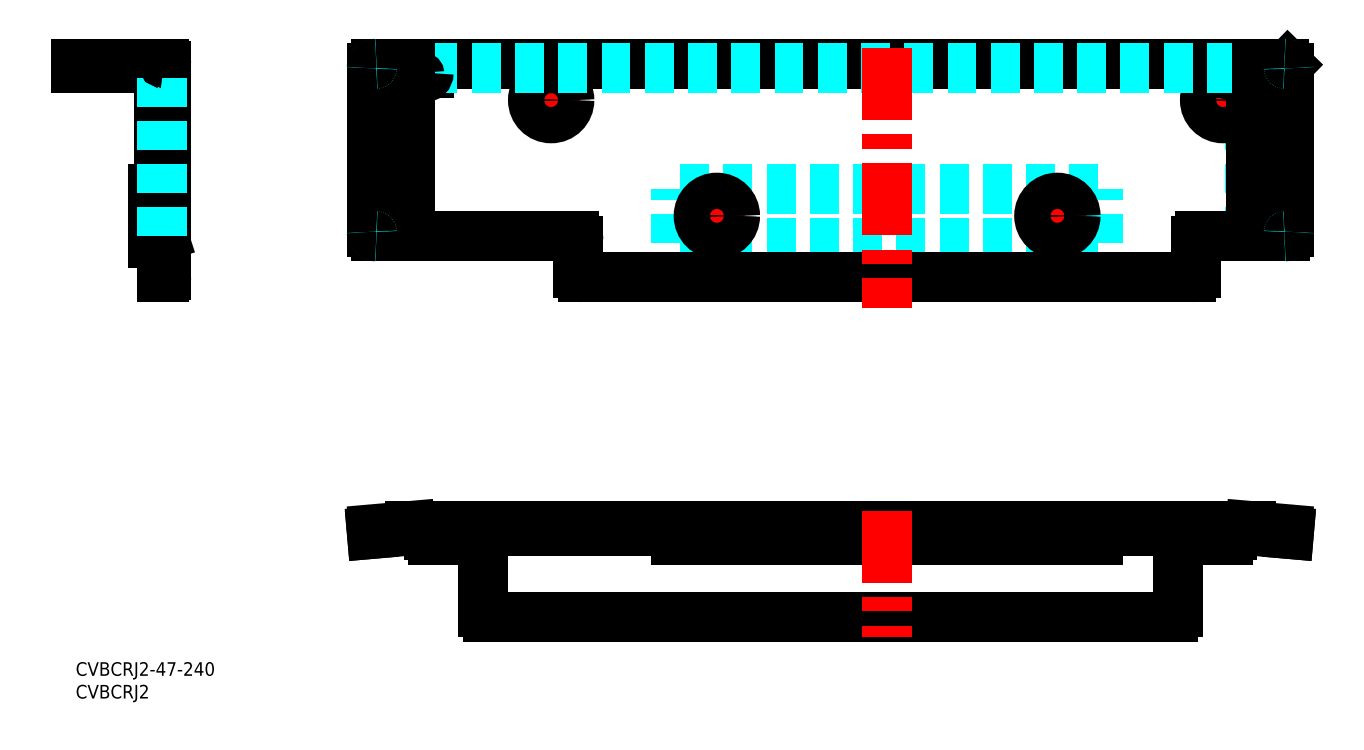
<metadata>
{"format":"dxf","ext":"dxf","renderer":"ezdxf+matplotlib","layout":"modelspace","background":"white","min_lineweight":24,"dpi":150}
</metadata>
<code>
0
SECTION
2
ENTITIES
0
LINE
8
MSM_DASHED
10
19
20
102.3
30
0
11
17
21
102.3
31
0
0
LINE
8
MSM_DASHED
10
17
20
94.31
30
0
11
19
21
94.31
31
0
0
LINE
8
MSM_DASHED
10
20
20
102.3
30
0
11
19.8
21
102.3
31
0
0
LINE
8
MSM_DASHED
10
19.8
20
94.31
30
0
11
20
21
94.31
31
0
0
LINE
8
MSM_DASHED
10
19
20
95.11
30
0
11
19.8
21
94.31
31
0
0
LINE
8
MSM_DASHED
10
19.8
20
102.3
30
0
11
19
21
101.5
31
0
0
LINE
8
MSM_DASHED
10
19.8
20
94.31
30
0
11
19.8
21
102.3
31
0
0
LINE
8
MSM_DASHED
10
19
20
104.3
30
0
11
18.26
21
104.3
31
0
0
LINE
8
MSM_DASHED
10
19
20
120.6
30
0
11
19.8
21
119.8
31
0
0
LINE
8
MSM_DASHED
10
19.8
20
127.8
30
0
11
19
21
127
31
0
0
LINE
8
MSM_DASHED
10
20
20
127.8
30
0
11
19.8
21
127.8
31
0
0
LINE
8
MSM_DASHED
10
19.8
20
119.8
30
0
11
20
21
119.8
31
0
0
LINE
8
MSM_DASHED
10
19.8
20
119.8
30
0
11
19.8
21
127.8
31
0
0
ARC
8
MSM_DASHED
10
19
20
130.8
30
0
40
1
50
0
51
90
0
LINE
8
MSM_DASHED
10
19
20
128.8
30
0
11
20
21
128.8
31
0
0
LINE
8
MSM_CENTER
10
17.3
20
123.8
30
0
11
21.7
21
123.8
31
0
0
LINE
8
MSM_CENTER
10
23.45
20
98.31
30
0
11
13.55
21
98.31
31
0
0
LINE
8
MSM_CONTINUOUS
10
18.26
20
104.3
30
0
11
17
21
104.3
31
0
0
LINE
8
MSM_CONTINUOUS
10
17
20
92.31
30
0
11
17
21
104.3
31
0
0
LINE
8
MSM_CONTINUOUS
10
19
20
92.31
30
0
11
17
21
92.31
31
0
0
LINE
8
MSM_CONTINUOUS
10
19
20
84.81
30
0
11
19
21
93.81
31
0
0
LINE
8
MSM_CONTINUOUS
10
19.5
20
84.81
30
0
11
19
21
84.81
31
0
0
LINE
8
MSM_CONTINUOUS
10
1.14e-14
20
130.8
30
0
11
1.14e-14
21
131.8
31
0
0
LINE
8
MSM_CONTINUOUS
10
17
20
130.8
30
0
11
17
21
131.8
31
0
0
LINE
8
MSM_CONTINUOUS
10
1.14e-14
20
130.8
30
0
11
18.26
21
130.8
31
0
0
LINE
8
MSM_CONTINUOUS
10
20
20
93.81
30
0
11
18.35
21
93.81
31
0
0
LINE
8
MSM_CONTINUOUS
10
20
20
85.31
30
0
11
20
21
131.3
31
0
0
LINE
8
MSM_CONTINUOUS
10
19.5
20
131.8
30
0
11
1.14e-14
21
131.8
31
0
0
LINE
8
MSM_CONTINUOUS
10
18.26
20
94.81
30
0
11
18.26
21
130.8
31
0
0
LINE
8
MSM_CONTINUOUS
10
19.3
20
93.94
30
0
11
19.3
21
131.3
31
0
0
LINE
8
MSM_DASHED
10
256.7
20
29
30
0
11
256.7
21
30
31
0
0
LINE
8
MSM_DASHED
10
254.7
20
29
30
0
11
254.7
21
30
31
0
0
LINE
8
MSM_DASHED
10
77.73
20
29
30
0
11
77.73
21
30
31
0
0
LINE
8
MSM_DASHED
10
248.7
20
30
30
0
11
248.7
21
29.8
31
0
0
LINE
8
MSM_DASHED
10
256.7
20
29.8
30
0
11
248.7
21
29.8
31
0
0
LINE
8
MSM_DASHED
10
255.9
20
29
30
0
11
256.7
21
29.8
31
0
0
LINE
8
MSM_DASHED
10
248.7
20
29.8
30
0
11
249.5
21
29
31
0
0
LINE
8
MSM_DASHED
10
107.9
20
29
30
0
11
108.7
21
29.8
31
0
0
LINE
8
MSM_DASHED
10
100.7
20
29.8
30
0
11
101.5
21
29
31
0
0
LINE
8
MSM_DASHED
10
108.7
20
29.8
30
0
11
100.7
21
29.8
31
0
0
LINE
8
MSM_DASHED
10
100.7
20
30
30
0
11
100.7
21
29.8
31
0
0
LINE
8
MSM_DASHED
10
108.7
20
29.8
30
0
11
108.7
21
30
31
0
0
LINE
8
MSM_DASHED
10
212.2
20
30
30
0
11
212.2
21
29.8
31
0
0
LINE
8
MSM_DASHED
10
220.2
20
29.8
30
0
11
220.2
21
30
31
0
0
LINE
8
MSM_DASHED
10
212.2
20
29
30
0
11
212.2
21
27
31
0
0
LINE
8
MSM_DASHED
10
220.2
20
27
30
0
11
220.2
21
29
31
0
0
LINE
8
MSM_DASHED
10
220.2
20
29.8
30
0
11
212.2
21
29.8
31
0
0
LINE
8
MSM_DASHED
10
219.4
20
29
30
0
11
220.2
21
29.8
31
0
0
LINE
8
MSM_DASHED
10
212.2
20
29.8
30
0
11
213
21
29
31
0
0
LINE
8
MSM_DASHED
10
144.4
20
29
30
0
11
145.2
21
29.8
31
0
0
LINE
8
MSM_DASHED
10
137.2
20
29.8
30
0
11
138
21
29
31
0
0
LINE
8
MSM_DASHED
10
137.2
20
29
30
0
11
137.2
21
27
31
0
0
LINE
8
MSM_DASHED
10
145.2
20
27
30
0
11
145.2
21
29
31
0
0
LINE
8
MSM_DASHED
10
145.2
20
29.8
30
0
11
137.2
21
29.8
31
0
0
LINE
8
MSM_DASHED
10
137.2
20
30
30
0
11
137.2
21
29.8
31
0
0
LINE
8
MSM_DASHED
10
145.2
20
29.8
30
0
11
145.2
21
30
31
0
0
LINE
8
MSM_CENTER
10
104.7
20
31.15
30
0
11
104.7
21
27.85
31
0
0
LINE
8
MSM_CENTER
10
252.7
20
27.85
30
0
11
252.7
21
31.15
31
0
0
LINE
8
MSM_CENTER
10
141.2
20
31.8
30
0
11
141.2
21
25.2
31
0
0
LINE
8
MSM_CENTER
10
216.2
20
31.8
30
0
11
216.2
21
25.2
31
0
0
LINE
8
MSM_CONTINUOUS
10
77.73
20
28
30
0
11
77.73
21
29
31
0
0
LINE
8
MSM_CONTINUOUS
10
254.7
20
28
30
0
11
254.7
21
29
31
0
0
LINE
8
MSM_CONTINUOUS
10
90.73
20
10
30
0
11
241.7
21
10
31
0
0
ARC
8
MSM_CONTINUOUS
10
241.7
20
11
30
0
40
1
50
270
51
0
0
LINE
8
MSM_CONTINUOUS
10
242.7
20
26
30
0
11
242.7
21
11
31
0
0
ARC
8
MSM_CONTINUOUS
10
243.7
20
26
30
0
40
1
50
90
51
180
0
LINE
8
MSM_CONTINUOUS
10
253.7
20
27
30
0
11
243.7
21
27
31
0
0
ARC
8
MSM_CONTINUOUS
10
253.7
20
28
30
0
40
1
50
270
51
0
0
ARC
8
MSM_CONTINUOUS
10
78.73
20
28
30
0
40
1
50
180
51
270
0
LINE
8
MSM_CONTINUOUS
10
88.73
20
27
30
0
11
78.73
21
27
31
0
0
ARC
8
MSM_CONTINUOUS
10
88.73
20
26
30
0
40
1
50
0
51
90
0
LINE
8
MSM_CONTINUOUS
10
89.73
20
11
30
0
11
89.73
21
26
31
0
0
ARC
8
MSM_CONTINUOUS
10
90.73
20
11
30
0
40
1
50
180
51
270
0
LINE
8
MSM_CONTINUOUS
10
266.8
20
29.3
30
0
11
258.8
21
30
31
0
0
LINE
8
MSM_CONTINUOUS
10
267.2
20
28.26
30
0
11
258.7
21
29
31
0
0
LINE
8
MSM_CONTINUOUS
10
267.2
20
28.76
30
0
11
267.2
21
28.26
31
0
0
LINE
8
MSM_CONTINUOUS
10
65.26
20
28.26
30
0
11
73.73
21
29
31
0
0
LINE
8
MSM_CONTINUOUS
10
73.69
20
30
30
0
11
65.67
21
29.3
31
0
0
LINE
8
MSM_CONTINUOUS
10
65.22
20
28.76
30
0
11
65.26
21
28.26
31
0
0
LINE
8
MSM_CONTINUOUS
10
132.2
20
29
30
0
11
132.2
21
27
31
0
0
LINE
8
MSM_CONTINUOUS
10
132.2
20
27
30
0
11
225.2
21
27
31
0
0
LINE
8
MSM_CONTINUOUS
10
225.2
20
27
30
0
11
225.2
21
29
31
0
0
LINE
8
MSM_CONTINUOUS
10
110.7
20
30
30
0
11
110.7
21
29
31
0
0
LINE
8
MSM_CONTINUOUS
10
258.7
20
29
30
0
11
73.73
21
29
31
0
0
LINE
8
MSM_CONTINUOUS
10
73.69
20
30
30
0
11
258.8
21
30
31
0
0
LINE
8
MSM_CONTINUOUS
10
246.7
20
30
30
0
11
246.7
21
29
31
0
0
LINE
8
MSM_DASHED
10
242.7
20
130.8
30
0
11
242.7
21
131.8
31
0
0
LINE
8
MSM_DASHED
10
89.73
20
130.8
30
0
11
89.73
21
131.8
31
0
0
LINE
8
MSM_DASHED
10
267.2
20
94.81
30
0
11
267.2
21
130.8
31
0
0
LINE
8
MSM_DASHED
10
65.26
20
94.81
30
0
11
65.26
21
130.8
31
0
0
LINE
8
MSM_DASHED
10
258.7
20
93.81
30
0
11
258.7
21
131.8
31
0
0
LINE
8
MSM_DASHED
10
225.2
20
92.31
30
0
11
225.2
21
104.3
31
0
0
LINE
8
MSM_DASHED
10
225.2
20
92.31
30
0
11
132.2
21
92.31
31
0
0
LINE
8
MSM_DASHED
10
132.2
20
92.31
30
0
11
132.2
21
104.3
31
0
0
LINE
8
MSM_DASHED
10
225.2
20
104.3
30
0
11
132.2
21
104.3
31
0
0
LINE
8
MSM_DASHED
10
73.73
20
93.81
30
0
11
73.73
21
131.8
31
0
0
LINE
8
MSM_CENTER
10
104.7
20
130.1
30
0
11
104.7
21
117.5
31
0
0
LINE
8
MSM_CENTER
10
98.43
20
123.8
30
0
11
111
21
123.8
31
0
0
LINE
8
MSM_CENTER
10
252.7
20
130.1
30
0
11
252.7
21
117.5
31
0
0
LINE
8
MSM_CENTER
10
246.4
20
123.8
30
0
11
259
21
123.8
31
0
0
LINE
8
MSM_CENTER
10
141.2
20
104.6
30
0
11
141.2
21
92.01
31
0
0
LINE
8
MSM_CENTER
10
134.9
20
98.31
30
0
11
147.5
21
98.31
31
0
0
LINE
8
MSM_CENTER
10
216.2
20
104.6
30
0
11
216.2
21
92.01
31
0
0
LINE
8
MSM_CENTER
10
209.9
20
98.31
30
0
11
222.5
21
98.31
31
0
0
LINE
8
MSM_CONTINUOUS
10
267.2
20
94.81
30
0
11
267.2
21
130.8
31
0
0
LINE
8
MSM_CONTINUOUS
10
65.22
20
130.8
30
0
11
65.22
21
94.81
31
0
0
CIRCLE
8
MSM_CONTINUOUS
10
252.7
20
123.8
30
0
40
3.2
0
CIRCLE
8
MSM_CONTINUOUS
10
216.2
20
98.31
30
0
40
3.2
0
CIRCLE
8
MSM_CONTINUOUS
10
141.2
20
98.31
30
0
40
3.2
0
CIRCLE
8
MSM_CONTINUOUS
10
104.7
20
123.8
30
0
40
3.2
0
LINE
8
MSM_CONTINUOUS
10
266.8
20
131.3
30
0
11
267
21
131.5
31
0
0
LINE
8
MSM_CONTINUOUS
10
256.7
20
131.8
30
0
11
266.2
21
131.8
31
0
0
LINE
8
MSM_CONTINUOUS
10
266.3
20
93.81
30
0
11
247.7
21
93.81
31
0
0
LINE
8
MSM_CONTINUOUS
10
256.7
20
129.8
30
0
11
256.7
21
131.8
31
0
0
LINE
8
MSM_CONTINUOUS
10
111.7
20
84.81
30
0
11
245.7
21
84.81
31
0
0
LINE
8
MSM_CONTINUOUS
10
75.73
20
131.8
30
0
11
75.73
21
129.8
31
0
0
LINE
8
MSM_CONTINUOUS
10
66.22
20
131.8
30
0
11
75.73
21
131.8
31
0
0
LINE
8
MSM_CONTINUOUS
10
109.7
20
93.81
30
0
11
66.22
21
93.81
31
0
0
LINE
8
MSM_CONTINUOUS
10
77.73
20
129.8
30
0
11
77.73
21
131.8
31
0
0
LINE
8
MSM_CONTINUOUS
10
254.7
20
129.8
30
0
11
254.7
21
131.8
31
0
0
LINE
8
MSM_CONTINUOUS
10
77.73
20
131.8
30
0
11
254.7
21
131.8
31
0
0
CIRCLE
8
MSM_CONTINUOUS
10
104.7
20
123.8
30
0
40
4
0
CIRCLE
8
MSM_CONTINUOUS
10
252.7
20
123.8
30
0
40
4
0
CIRCLE
8
MSM_CONTINUOUS
10
141.2
20
98.31
30
0
40
4
0
CIRCLE
8
MSM_CONTINUOUS
10
216.2
20
98.31
30
0
40
4
0
LINE
8
MSM_CONTINUOUS
10
246.7
20
92.81
30
0
11
246.7
21
85.81
31
0
0
ARC
8
MSM_CONTINUOUS
10
247.7
20
92.81
30
0
40
1
50
90
51
180
0
LINE
8
MSM_CONTINUOUS
10
258.8
20
93.81
30
0
11
258.8
21
131.8
31
0
0
ARC
8
MSM_CONTINUOUS
10
255.7
20
129.8
30
0
40
1
50
180
51
0
0
LINE
8
MSM_DASHED
10
77.73
20
130.8
30
0
11
254.7
21
130.8
31
0
0
ARC
8
MSM_CONTINUOUS
10
76.73
20
129.8
30
0
40
1
50
180
51
0
0
LINE
8
MSM_CONTINUOUS
10
73.69
20
93.81
30
0
11
73.69
21
131.8
31
0
0
ARC
8
MSM_CONTINUOUS
10
109.7
20
92.81
30
0
40
1
50
0
51
90
0
LINE
8
MSM_CONTINUOUS
10
110.7
20
85.81
30
0
11
110.7
21
92.81
31
0
0
LINE
8
MSM_CONTINUOUS
10
266.2
20
93.81
30
0
11
247.7
21
93.81
31
0
0
LINE
8
MSM_CENTER
10
178.7
20
135.3
30
0
11
178.7
21
78.12
31
0
0
LINE
8
MSM_CENTER
10
178.7
20
33.41
30
0
11
178.7
21
5.585
31
0
0
ARC
8
MSM_DASHED
10
266.2
20
130.8
30
0
40
1
50
0
51
90
0
ARC
8
MSM_CONTINUOUS
10
266.2
20
130.8
30
0
40
1
50
0
51
90
0
ARC
8
MSM_DASHED
10
266.2
20
94.81
30
0
40
1
50
270
51
0
0
ARC
8
MSM_CONTINUOUS
10
266.2
20
94.81
30
0
40
1
50
270
51
360
0
ARC
8
MSM_CONTINUOUS
10
245.7
20
85.81
30
0
40
1
50
270
51
0
0
ARC
8
MSM_CONTINUOUS
10
111.7
20
85.81
30
0
40
1
50
180
51
270
0
ARC
8
MSM_DASHED
10
66.26
20
94.81
30
0
40
1
50
180
51
270
0
ARC
8
MSM_CONTINUOUS
10
66.22
20
94.81
30
0
40
1
50
180
51
270
0
ARC
8
MSM_DASHED
10
66.26
20
130.8
30
0
40
1
50
90
51
180
0
ARC
8
MSM_CONTINUOUS
10
66.22
20
130.8
30
0
40
1
50
90
51
180
0
ARC
8
MSM_CONTINUOUS
10
22.68
20
94.69
30
0
40
4.418
50
178.5
51
191.5
0
LINE
8
MSM_CONTINUOUS
10
19.3
20
93.94
30
0
11
19.34
21
93.81
31
0
0
LINE
8
MSM_DASHED
10
19
20
93.81
30
0
11
19
21
131.8
31
0
0
ARC
8
MSM_CONTINUOUS
10
19.5
20
131.3
30
0
40
0.5
50
0
51
90
0
ARC
8
MSM_CONTINUOUS
10
18.8
20
131.3
30
0
40
0.5
50
0
51
90
0
ARC
8
MSM_CONTINUOUS
10
19.5
20
85.31
30
0
40
0.5
50
270
51
0
0
ARC
8
MSM_CONTINUOUS
10
65.72
20
28.8
30
0
40
0.5
50
95
51
185
0
ARC
8
MSM_CONTINUOUS
10
266.7
20
28.8
30
0
40
0.5
50
355
51
85
0
TEXT
8
MSM_PART_NUMBER
10
0
20
-8
30
0
40
3
1
CVBCRJ2
0
TEXT
8
MSM_PART_NUMBER
10
0
20
-3
30
0
40
3
1
CVBCRJ2-47-240
0
ARC
8
MSM_CONTINUOUS
10
23.08
20
130.9
30
0
40
4.825
50
169
51
181
0
VIEWPORT
8
0
10
143.5
20
98.2
30
0
40
384.6
41
222.2
68
     1
69
     1
0
VIEWPORT
8
MSM_CONTINUOUS
10
143.4
20
98.18
30
0
40
229.5
41
157.1
68
     2
69
     2
0
ENDSEC
0
EOF

</code>
